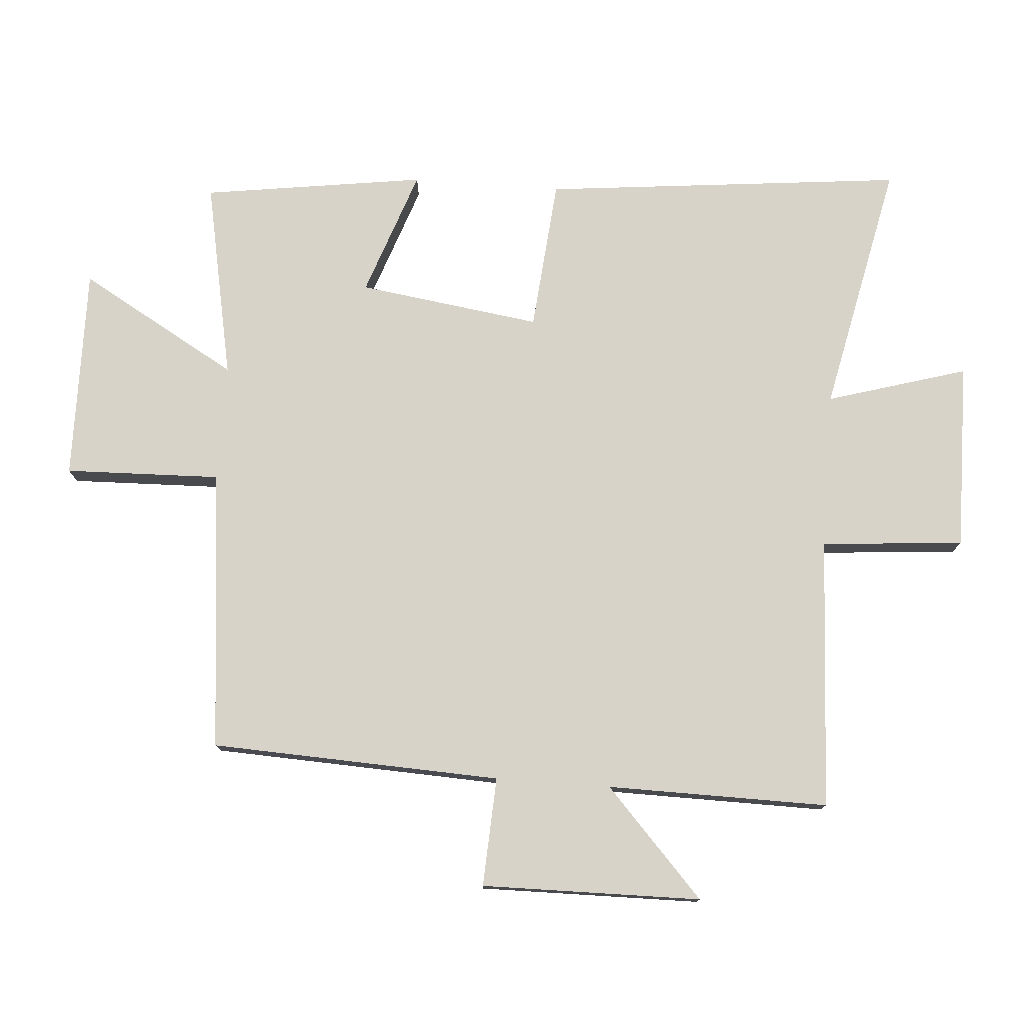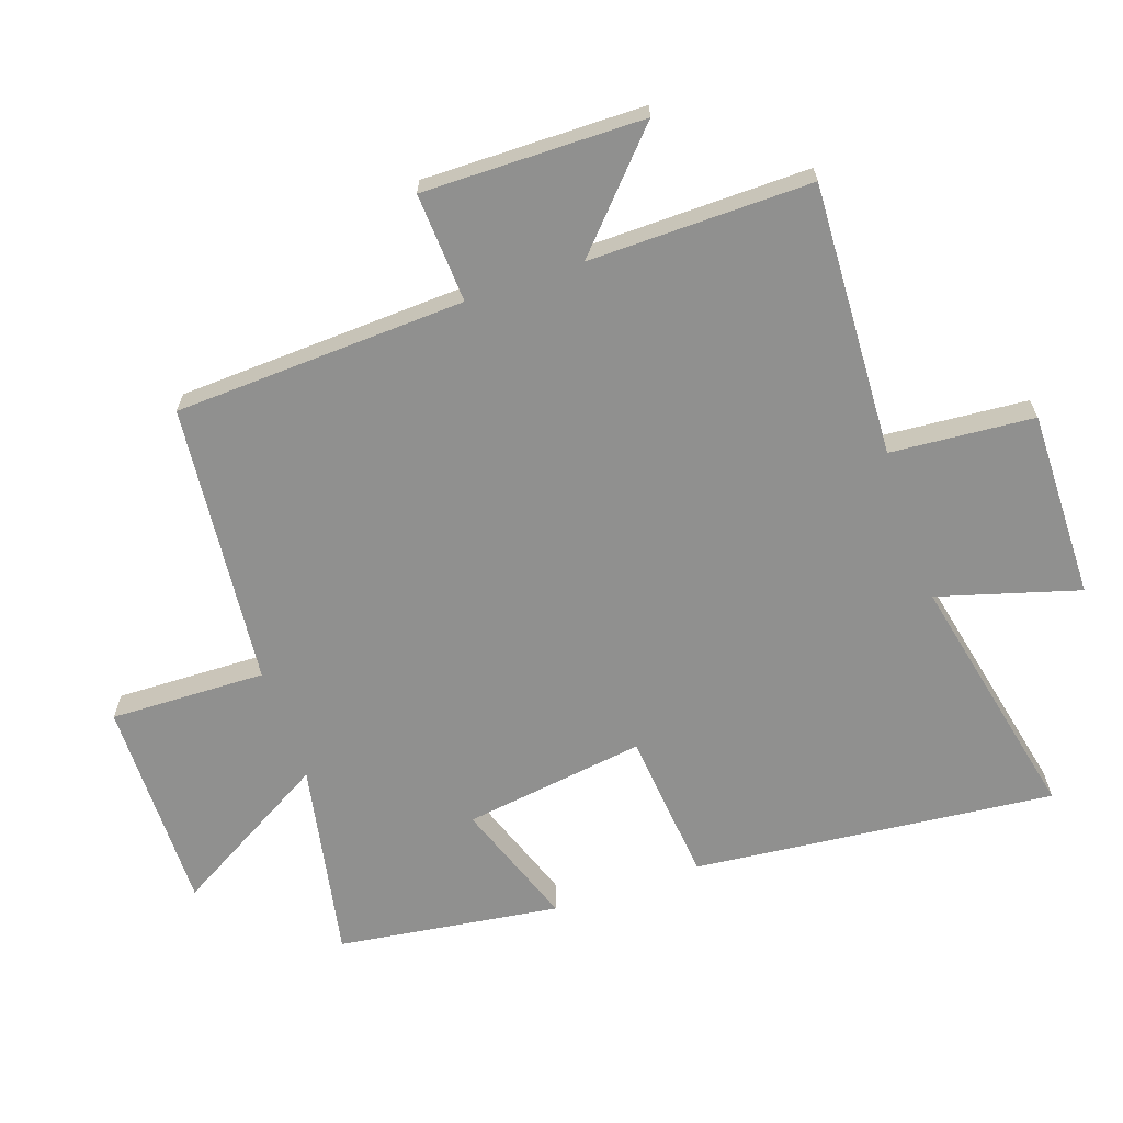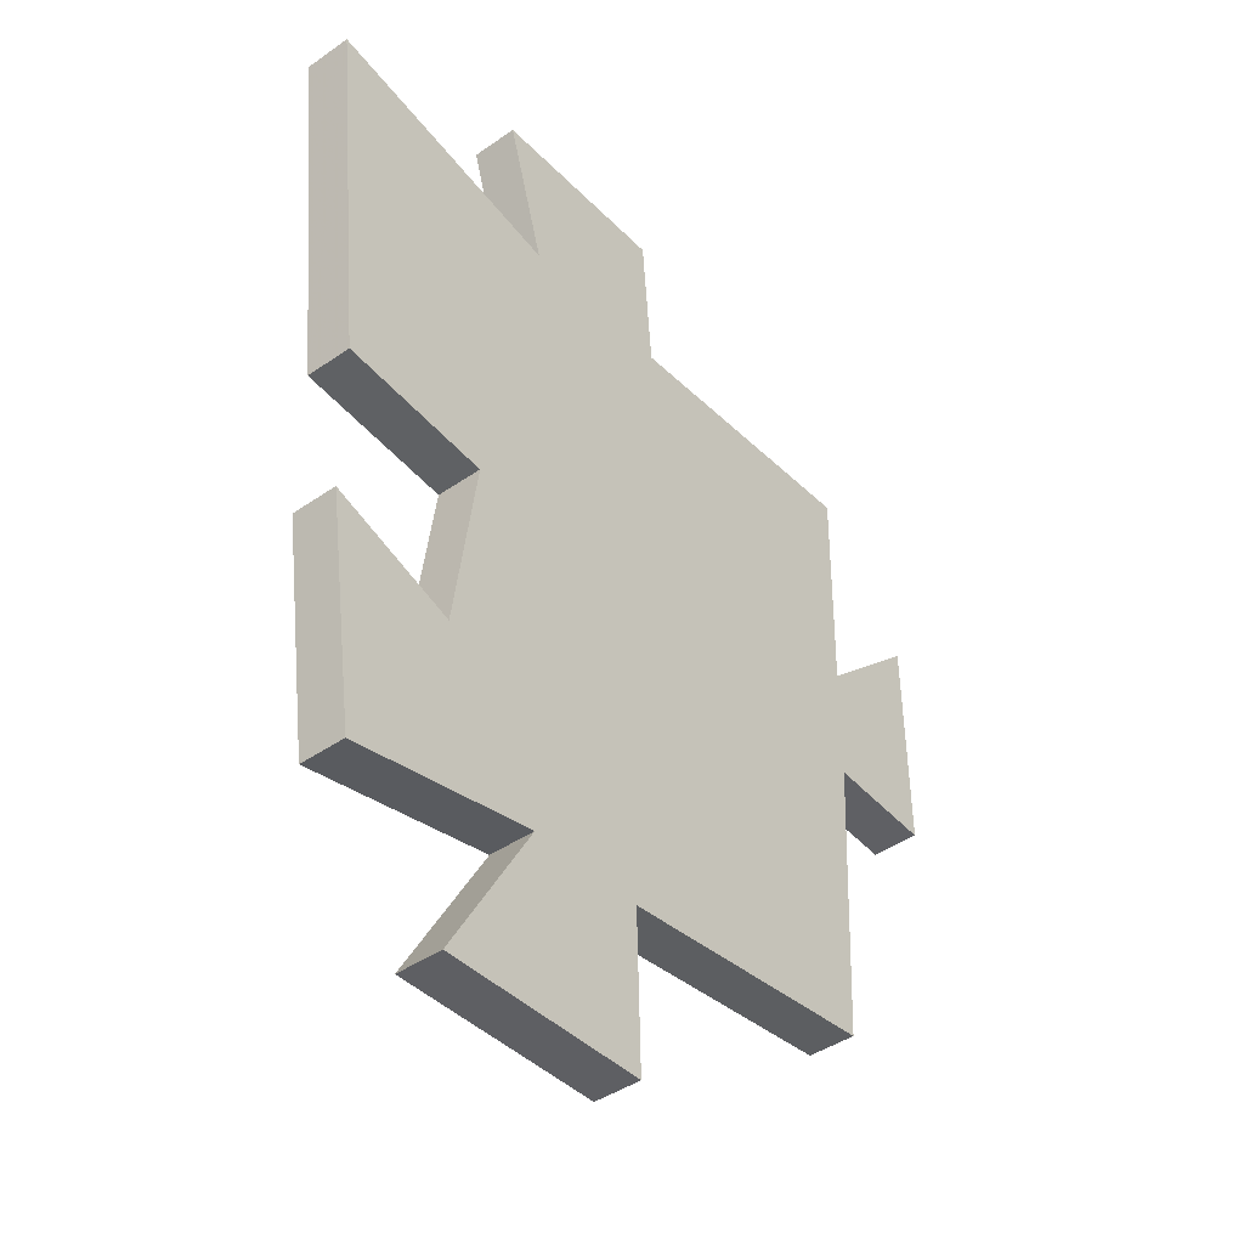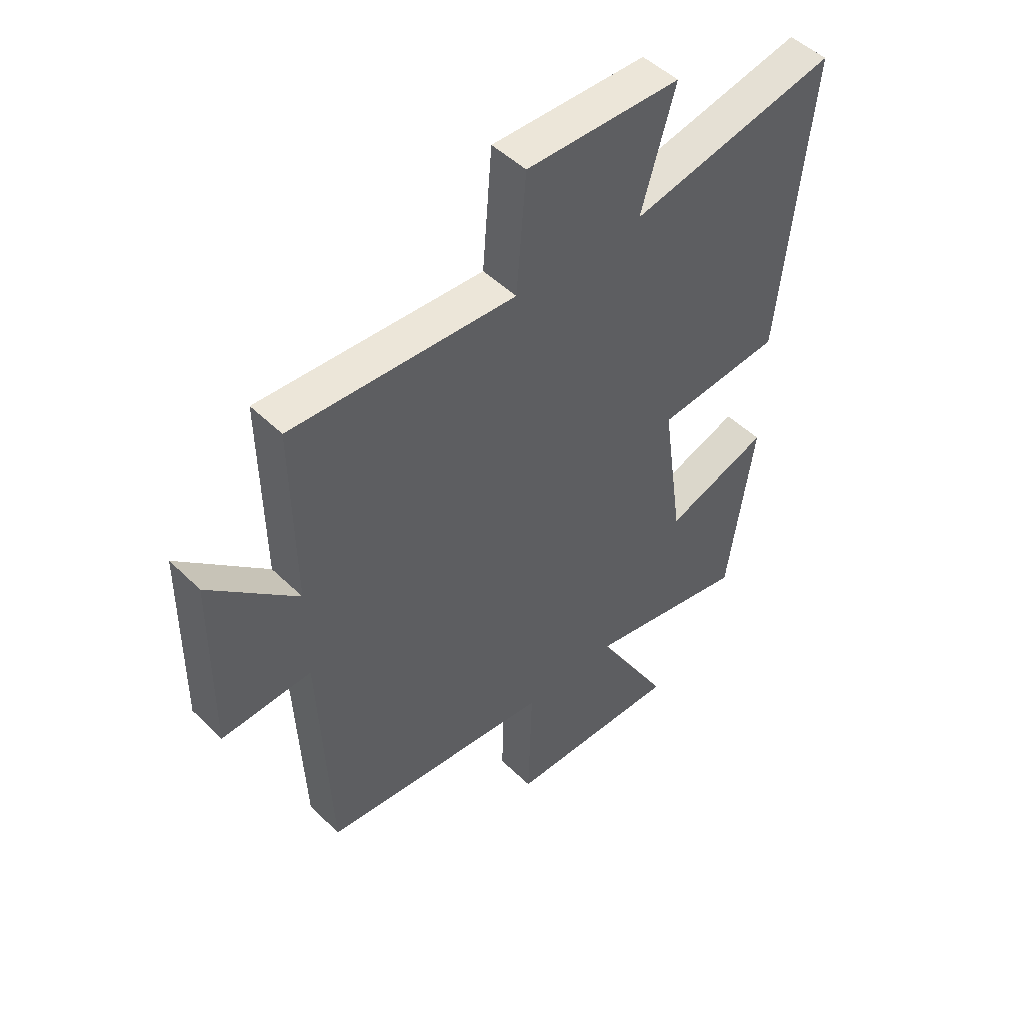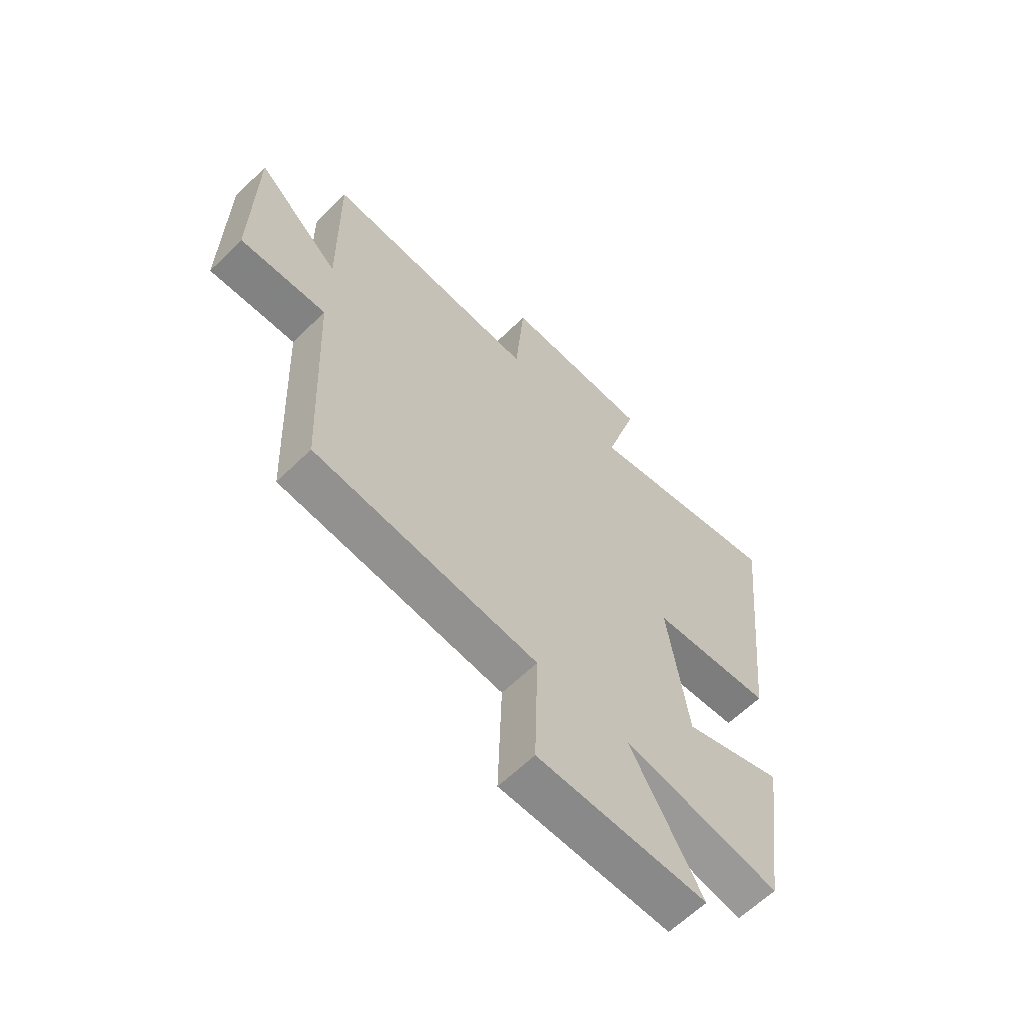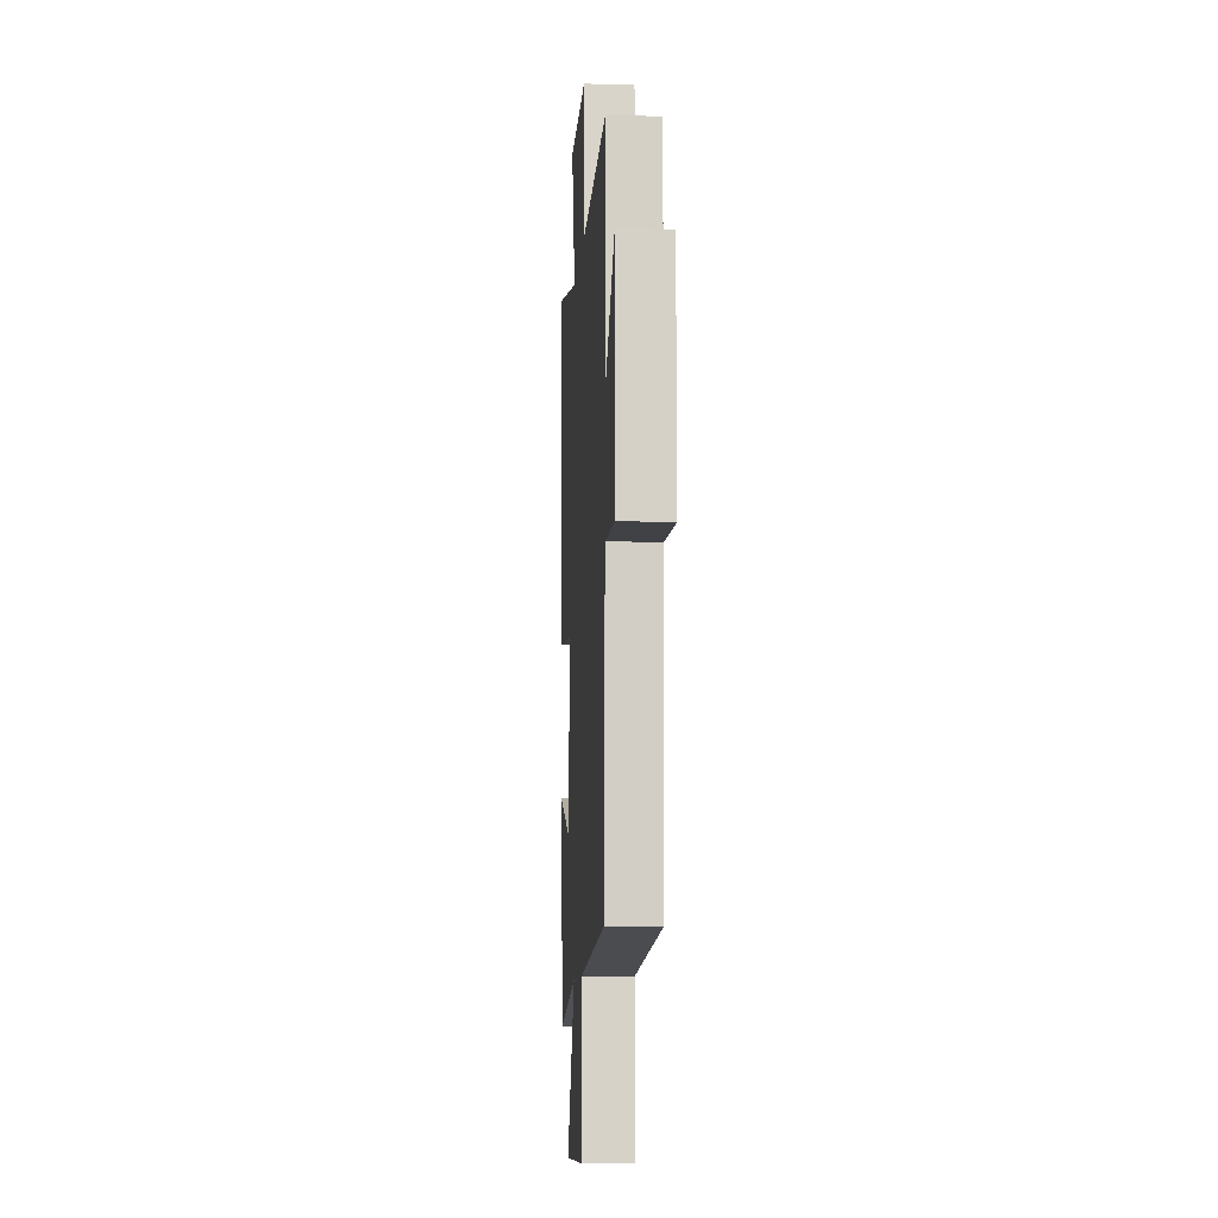
<metadata>
{"format":"obj","ext":"obj","renderer":"f3d","projection":"perspective","resolution":1024,"background":"white","views":[{"elev":77.1,"azim":-85.8,"up":"+Y"},{"elev":-65.5,"azim":-70.9,"up":"+Y"},{"elev":-42.6,"azim":129.7,"up":"+Z"},{"elev":48.7,"azim":-42.8,"up":"+Z"},{"elev":-62.6,"azim":-45.3,"up":"+Z"},{"elev":-9.3,"azim":-93.9,"up":"+Z"}]}
</metadata>
<code>
v -0.504 0.07 0.521
v -0.08 0.07 0.5
v -0.062 0.07 0.722
v 0.23 0.07 0.718
v 0.166 0.07 0.5
v 0.558 0.07 0.584
v 0.5 0.07 0.022
v 0.263 0.07 0
v 0.303 0.07 -0.284
v 0.5 0.07 -0.214
v 0.451 0.07 -0.56
v 0.143 0.07 -0.5
v 0.284 0.07 -0.746
v -0.048 0.07 -0.742
v -0.041 0.07 -0.5
v -0.48 0.07 -0.456
v -0.5 0.07 -0.004
v -0.67 0.07 -0.013
v -0.666 0.07 0.329
v -0.5 0.07 0.176
v -0.504 0 0.521
v -0.08 0 0.5
v -0.062 0 0.722
v 0.23 0 0.718
v 0.166 0 0.5
v 0.558 0 0.584
v 0.5 0 0.022
v 0.263 0 0
v 0.303 0 -0.284
v 0.5 0 -0.214
v 0.451 0 -0.56
v 0.143 0 -0.5
v 0.284 0 -0.746
v -0.048 0 -0.742
v -0.041 0 -0.5
v -0.48 0 -0.456
v -0.5 0 -0.004
v -0.67 0 -0.013
v -0.666 0 0.329
v -0.5 0 0.176
f 17 18 19 20
f 15 16 17 20
f 15 20 1 2
f 12 13 14 15
f 12 15 2 3
f 9 10 11 12
f 8 9 12 3
f 5 6 7 8
f 5 8 3
f 3 4 5
f 40 39 38 37
f 40 37 36 35
f 22 21 40 35
f 35 34 33 32
f 23 22 35 32
f 32 31 30 29
f 23 32 29 28
f 28 27 26 25
f 23 28 25
f 25 24 23
f 1 21 22 2
f 2 22 23 3
f 3 23 24 4
f 4 24 25 5
f 5 25 26 6
f 6 26 27 7
f 7 27 28 8
f 8 28 29 9
f 9 29 30 10
f 10 30 31 11
f 11 31 32 12
f 12 32 33 13
f 13 33 34 14
f 14 34 35 15
f 15 35 36 16
f 16 36 37 17
f 17 37 38 18
f 18 38 39 19
f 19 39 40 20
f 20 40 21 1

</code>
